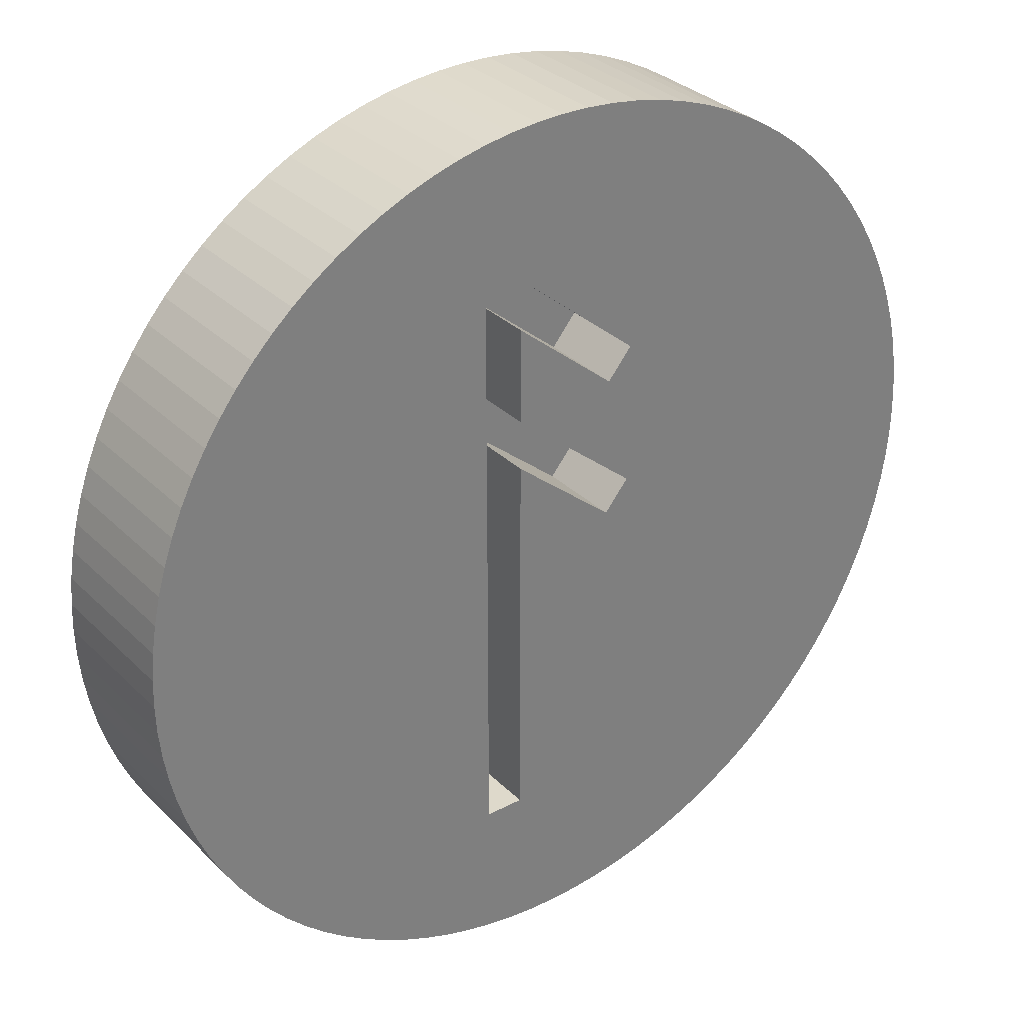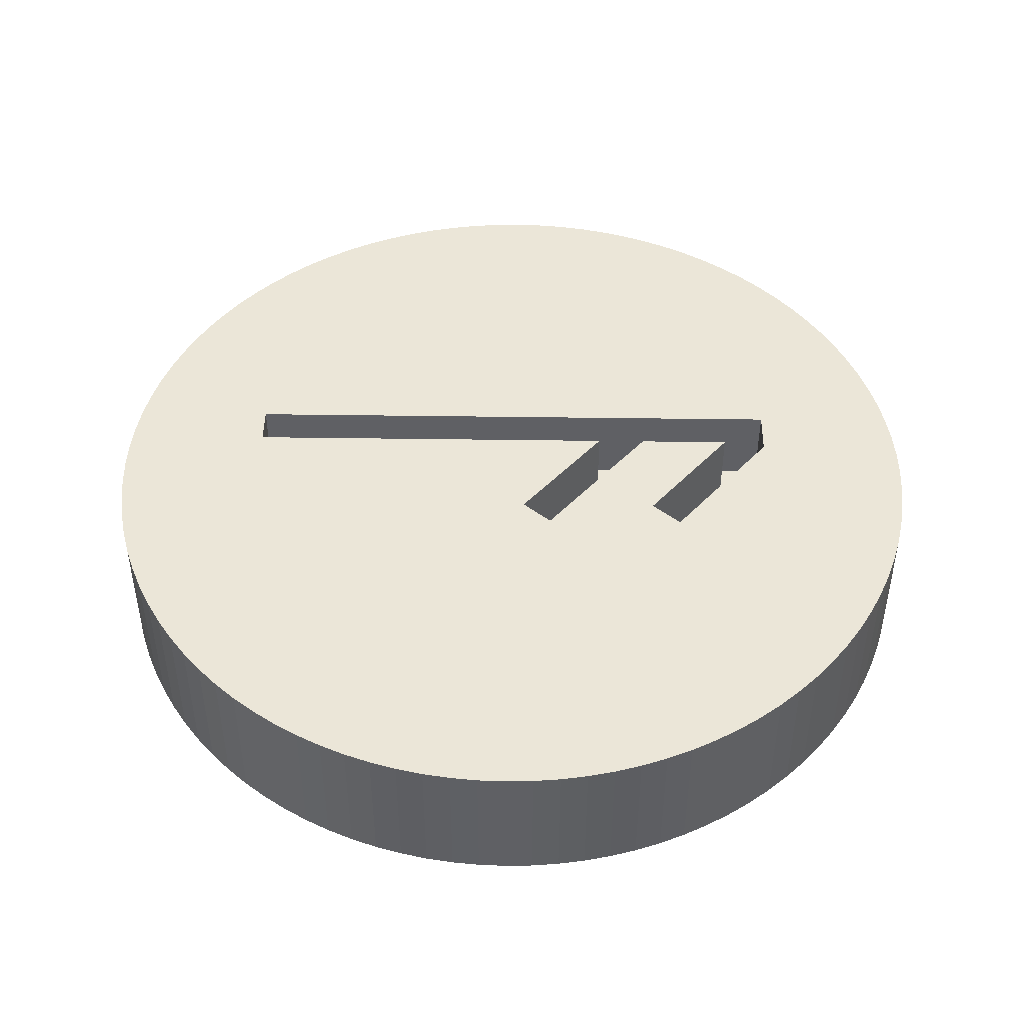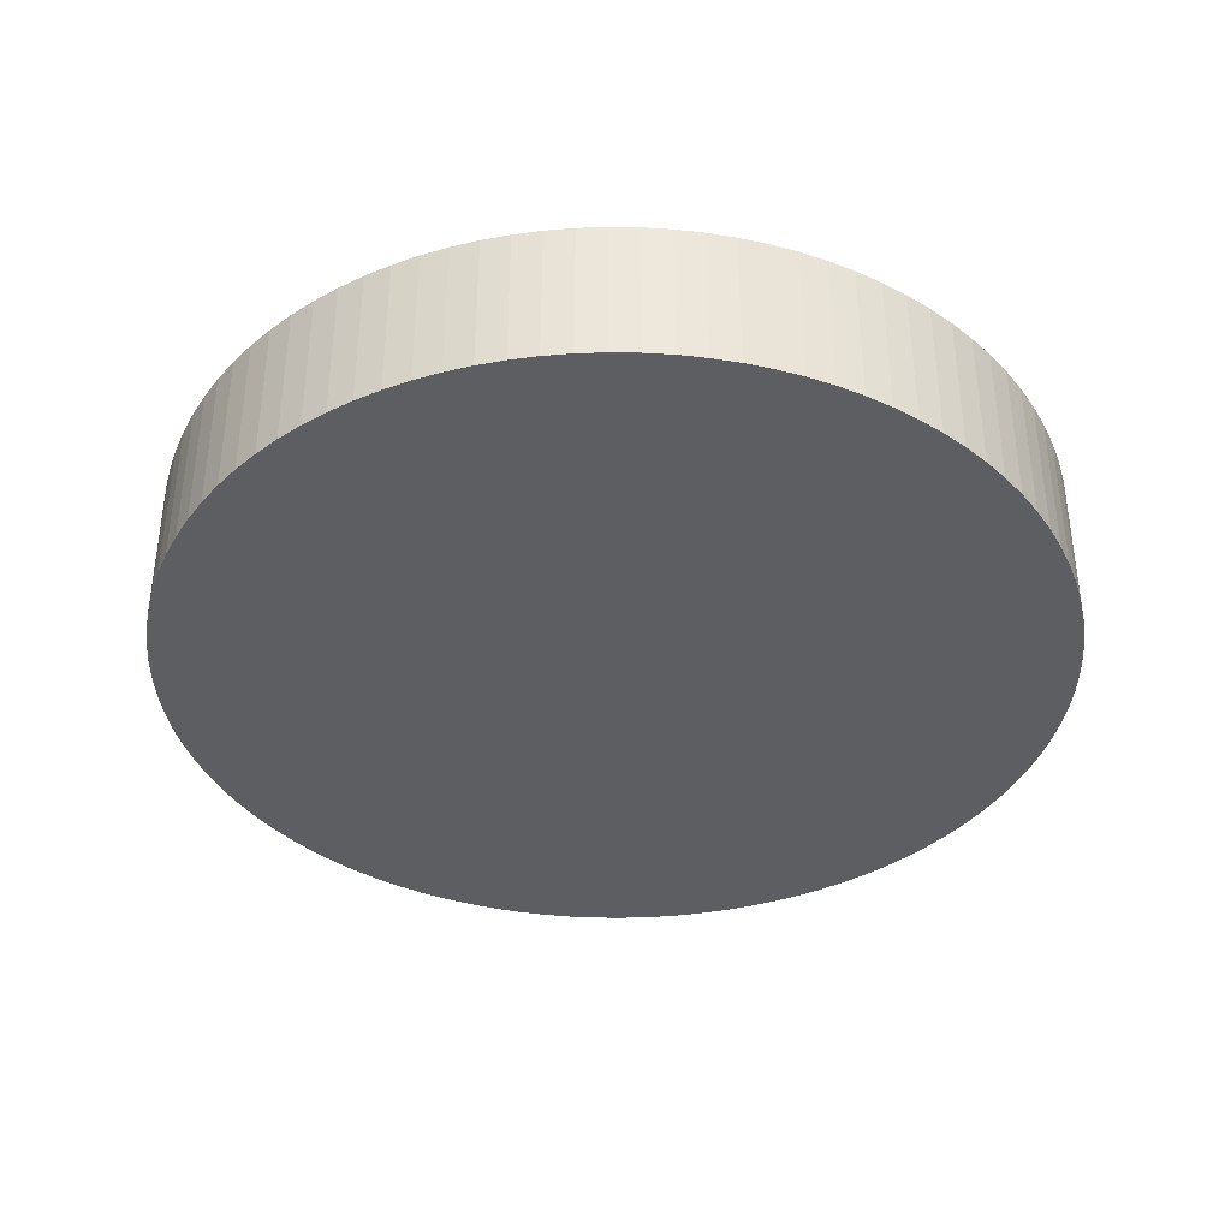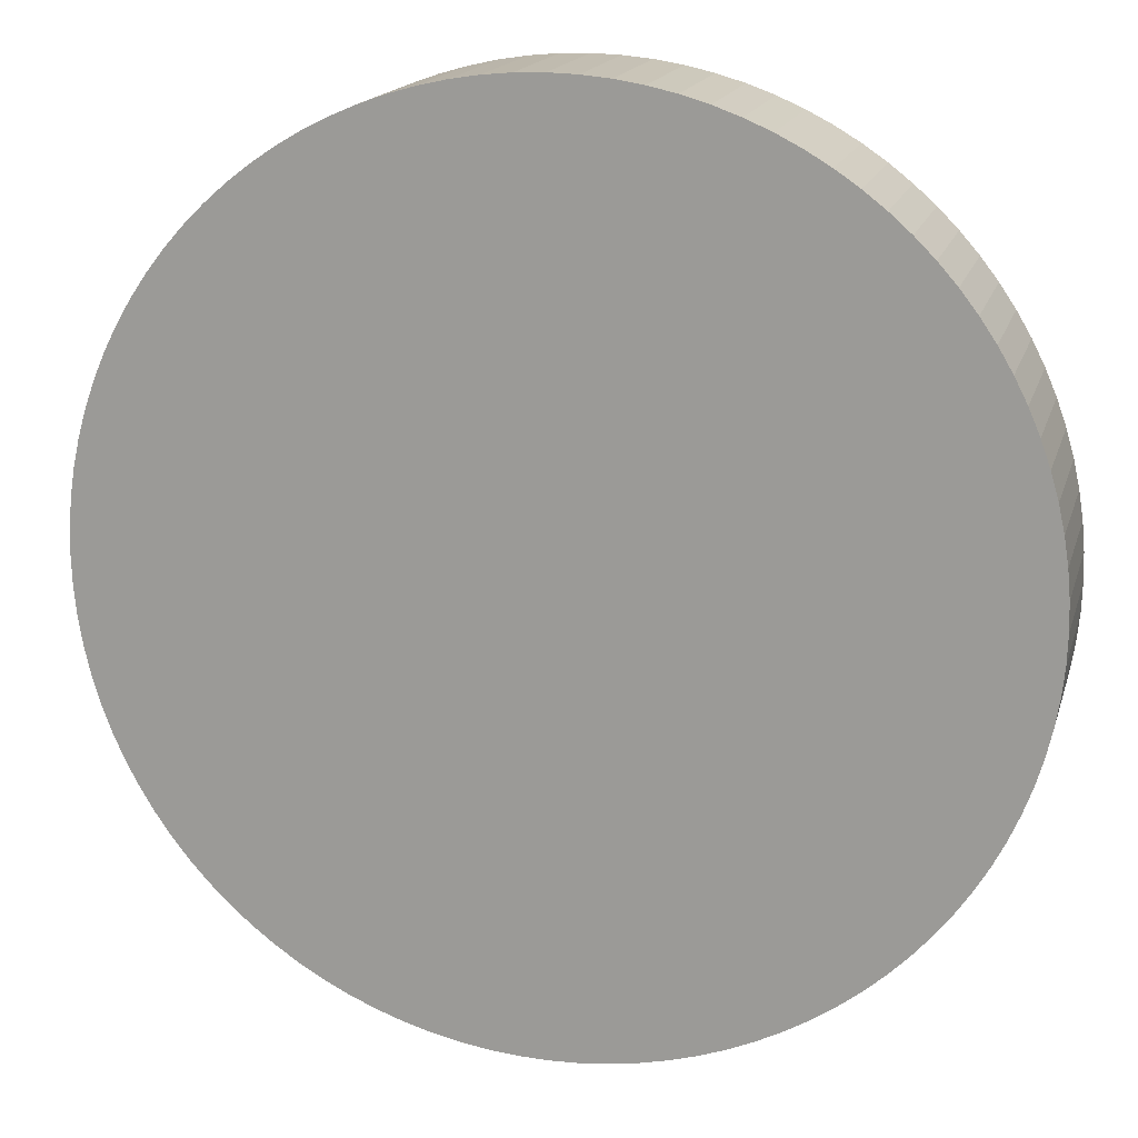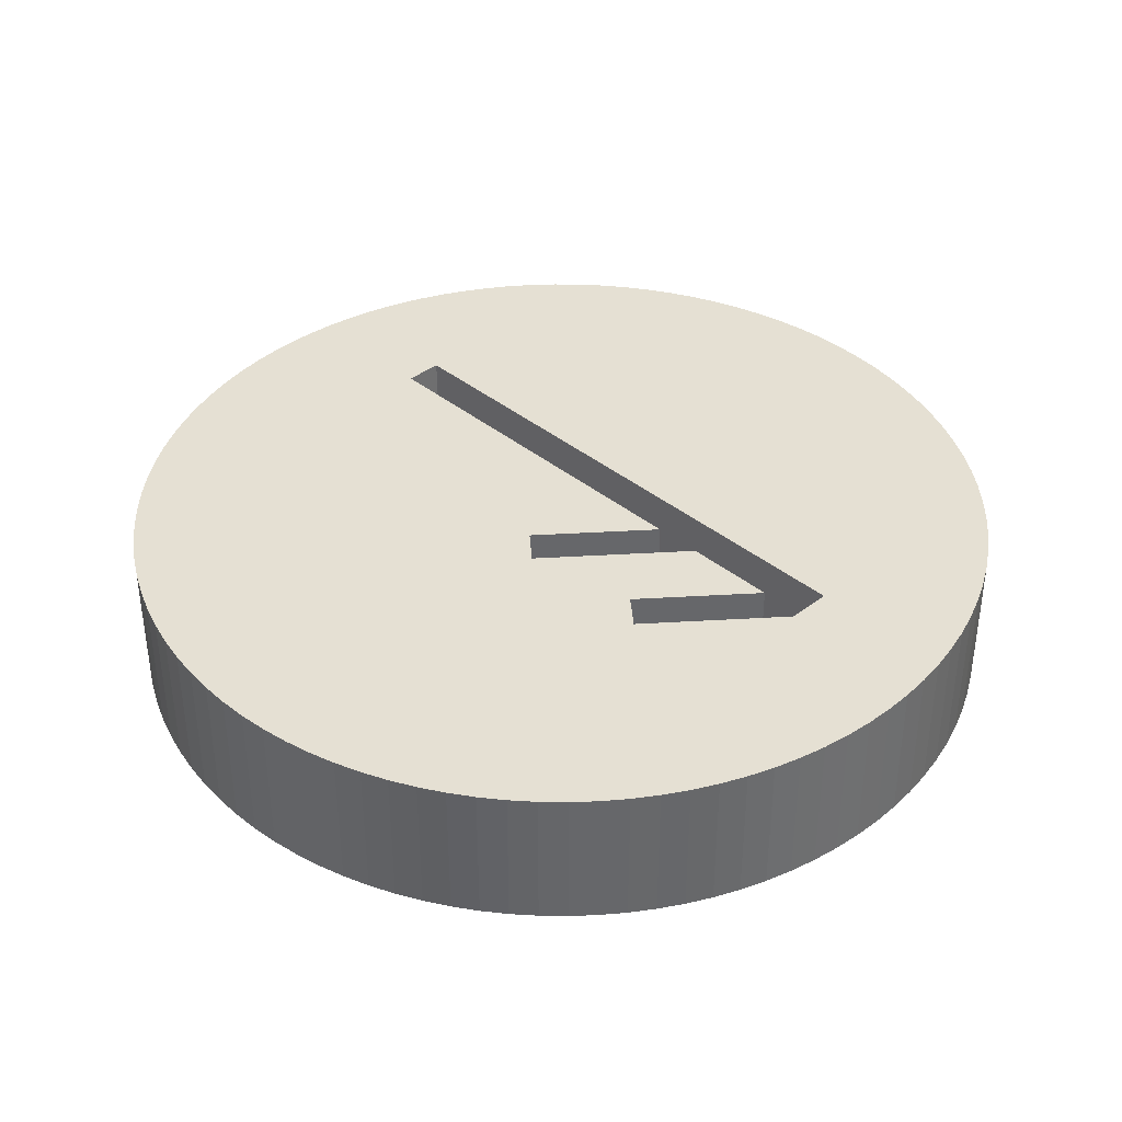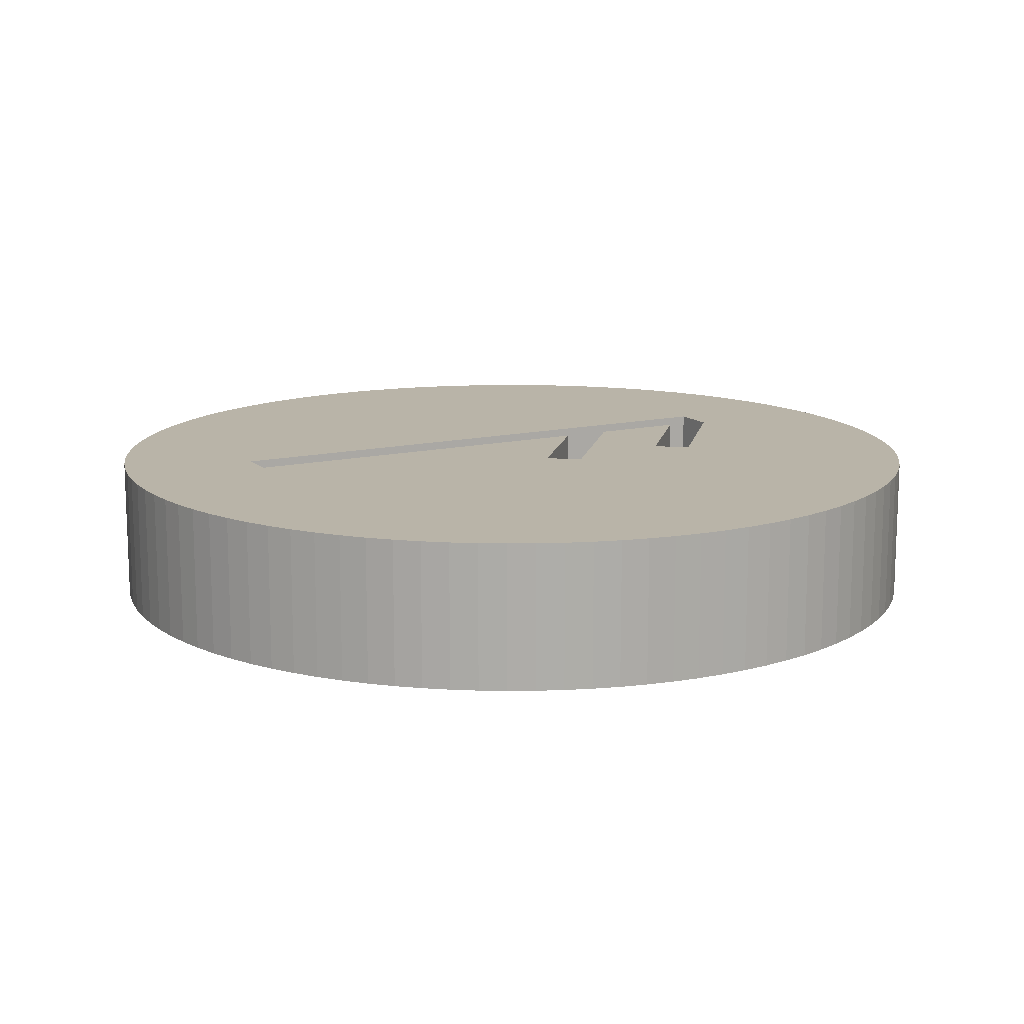
<metadata>
{"format":"obj","ext":"obj","renderer":"f3d","projection":"perspective","resolution":1024,"background":"white","views":[{"elev":31.8,"azim":-36.6,"up":"+Y"},{"elev":46.2,"azim":90.9,"up":"+Z"},{"elev":-38.0,"azim":162.8,"up":"+Z"},{"elev":16.8,"azim":-165.4,"up":"+Y"},{"elev":38.2,"azim":135.9,"up":"+Z"},{"elev":13.3,"azim":61.8,"up":"+Z"}]}
</metadata>
<code>
v  10.27 10.93 0
v  9.561 11.56 5
v  10.27 10.93 5
v  9.561 11.56 0
v  -4.635 14.27 0
v  -5.522 13.95 5
v  -4.635 14.27 5
v  -5.522 13.95 0
v  -13.95 5.522 0
v  -13.57 6.387 5
v  -13.57 6.387 0
v  -13.95 5.522 5
v  14.88 -1.88 5
v  14.97 -0.9419 0
v  14.97 -0.9419 5
v  14.88 -1.88 0
v  -6.387 -13.57 0
v  -5.522 -13.95 5
v  -6.387 -13.57 5
v  -5.522 -13.95 0
v  13.57 6.387 5
v  13.14 7.226 0
v  13.14 7.226 5
v  13.57 6.387 0
v  6.387 13.57 0
v  5.522 13.95 5
v  6.387 13.57 5
v  5.522 13.95 0
v  -10.93 10.27 0
v  -10.27 10.93 5
v  -10.27 10.93 0
v  -10.93 10.27 5
v  -1.88 14.88 0
v  -2.811 14.73 5
v  -1.88 14.88 5
v  -2.811 14.73 0
v  13.95 -5.522 5
v  14.27 -4.635 0
v  14.27 -4.635 5
v  13.95 -5.522 0
v  -10.27 -10.93 0
v  -10.93 -10.27 5
v  -10.93 -10.27 0
v  -10.27 -10.93 5
v  -14.73 -2.811 0
v  -14.88 -1.88 5
v  -14.88 -1.88 0
v  -14.73 -2.811 5
v  14.97 0.9419 0
v  15 0 0
v  14.88 1.88 0
v  14.73 -2.811 0
v  14.73 2.811 0
v  14.53 -3.73 0
v  14.53 3.73 0
v  14.27 4.635 0
v  13.95 5.522 0
v  13.57 -6.387 0
v  13.14 -7.226 0
v  12.66 -8.037 0
v  12.66 8.037 0
v  12.14 -8.817 0
v  12.14 8.817 0
v  11.56 -9.561 0
v  11.56 9.561 0
v  10.93 -10.27 0
v  10.93 10.27 0
v  10.27 -10.93 0
v  9.561 -11.56 0
v  8.817 -12.14 0
v  8.817 12.14 0
v  8.037 -12.66 0
v  8.037 12.66 0
v  7.226 -13.14 0
v  7.226 13.14 0
v  6.387 -13.57 0
v  5.522 -13.95 0
v  4.635 -14.27 0
v  4.635 14.27 0
v  3.73 -14.53 0
v  3.73 14.53 0
v  2.811 -14.73 0
v  2.811 14.73 0
v  1.88 -14.88 0
v  1.88 14.88 0
v  0.9419 -14.97 0
v  0.9419 14.97 0
v  0 -15 0
v  0 15 0
v  -0.9419 -14.97 0
v  -0.9419 14.97 0
v  -1.88 -14.88 0
v  -2.811 -14.73 0
v  -3.73 -14.53 0
v  -3.73 14.53 0
v  -4.635 -14.27 0
v  -6.387 13.57 0
v  -7.226 -13.14 0
v  -7.226 13.14 0
v  -8.037 -12.66 0
v  -8.037 12.66 0
v  -8.817 -12.14 0
v  -8.817 12.14 0
v  -9.561 -11.56 0
v  -9.561 11.56 0
v  -11.56 -9.561 0
v  -11.56 9.561 0
v  -12.14 -8.817 0
v  -12.14 8.817 0
v  -12.66 -8.037 0
v  -12.66 8.037 0
v  -13.14 -7.226 0
v  -13.14 7.226 0
v  -13.57 -6.387 0
v  -13.95 -5.522 0
v  -14.27 -4.635 0
v  -14.27 4.635 0
v  -14.53 -3.73 0
v  -14.53 3.73 0
v  -14.73 2.811 0
v  -14.88 1.88 0
v  -14.97 -0.9419 0
v  -14.97 0.9419 0
v  -15 0 0
v  14.73 2.811 5
v  14.53 3.73 5
v  14.27 4.635 5
v  12.14 8.817 5
v  11.56 9.561 5
v  12.66 8.037 5
v  8.037 12.66 5
v  8.817 12.14 5
v  0 15 5
v  0.9419 14.97 5
v  7.226 13.14 5
v  4.635 14.27 5
v  2.811 14.73 5
v  3.73 14.53 5
v  -14.97 0.9419 5
v  -15 0 5
v  1.991 5.394 5
v  2.83 1.484 5
v  2.83 6.397 5
v  -1.52 5.107 5
v  -1.52 8.321 5
v  15 0 5
v  14.97 0.9419 5
v  14.88 1.88 5
v  14.73 -2.811 5
v  14.53 -3.73 5
v  13.95 5.522 5
v  13.57 -6.387 5
v  1.991 0.4811 5
v  10.93 10.27 5
v  -1.285 9.826 5
v  1.88 14.88 5
v  -0.9419 14.97 5
v  -2.83 9.826 5
v  -3.73 14.53 5
v  -6.387 13.57 5
v  -7.226 13.14 5
v  -8.037 12.66 5
v  -8.817 12.14 5
v  -9.561 11.56 5
v  -11.56 9.561 5
v  -12.14 8.817 5
v  -12.66 8.037 5
v  -13.14 7.226 5
v  -14.27 4.635 5
v  -14.53 3.73 5
v  -14.73 2.811 5
v  -14.88 1.88 5
v  -2.83 -9.826 5
v  -14.97 -0.9419 5
v  -14.53 -3.73 5
v  -14.27 -4.635 5
v  -13.95 -5.522 5
v  -13.57 -6.387 5
v  -13.14 -7.226 5
v  -12.66 -8.037 5
v  -12.14 -8.817 5
v  -11.56 -9.561 5
v  -9.561 -11.56 5
v  -8.817 -12.14 5
v  -8.037 -12.66 5
v  -7.226 -13.14 5
v  -4.635 -14.27 5
v  -3.73 -14.53 5
v  -2.811 -14.73 5
v  -1.52 -9.826 5
v  -1.88 -14.88 5
v  -0.9419 -14.97 5
v  0 -15 5
v  0.9419 -14.97 5
v  1.88 -14.88 5
v  2.811 -14.73 5
v  3.73 -14.53 5
v  4.635 -14.27 5
v  5.522 -13.95 5
v  6.387 -13.57 5
v  7.226 -13.14 5
v  8.037 -12.66 5
v  8.817 -12.14 5
v  -1.52 3.408 5
v  9.561 -11.56 5
v  10.27 -10.93 5
v  10.93 -10.27 5
v  11.56 -9.561 5
v  12.14 -8.817 5
v  12.66 -8.037 5
v  13.14 -7.226 5
v  -1.52 8.321 2.1
v  2.83 6.397 2.1
v  -1.285 9.826 2.1
v  1.991 5.394 2.1
v  -2.83 9.826 2.1
v  -1.52 5.107 2.1
v  -1.52 3.408 2.1
v  -2.83 -9.826 2.1
v  2.83 1.484 2.1
v  -1.52 -9.826 2.1
v  1.991 0.4811 2.1
g OpenSCAD_Model
f 1 2 3
f 2 1 4
f 5 6 7
f 6 5 8
f 9 10 11
f 10 9 12
f 13 14 15
f 14 13 16
f 17 18 19
f 18 17 20
f 21 22 23
f 22 21 24
f 25 26 27
f 26 25 28
f 29 30 31
f 30 29 32
f 33 34 35
f 34 33 36
f 37 38 39
f 38 37 40
f 41 42 43
f 42 41 44
f 45 46 47
f 46 45 48
f 14 49 50
f 16 49 14
f 16 51 49
f 52 51 16
f 52 53 51
f 54 53 52
f 54 55 53
f 38 55 54
f 38 56 55
f 40 56 38
f 40 57 56
f 58 57 40
f 58 24 57
f 59 24 58
f 59 22 24
f 60 22 59
f 60 61 22
f 62 61 60
f 62 63 61
f 64 63 62
f 64 65 63
f 66 65 64
f 66 67 65
f 68 67 66
f 68 1 67
f 69 1 68
f 69 4 1
f 70 4 69
f 70 71 4
f 72 71 70
f 72 73 71
f 74 73 72
f 74 75 73
f 76 75 74
f 76 25 75
f 77 25 76
f 77 28 25
f 78 28 77
f 78 79 28
f 80 79 78
f 80 81 79
f 82 81 80
f 82 83 81
f 84 83 82
f 84 85 83
f 86 85 84
f 86 87 85
f 88 87 86
f 88 89 87
f 90 89 88
f 90 91 89
f 92 91 90
f 92 33 91
f 93 33 92
f 93 36 33
f 94 36 93
f 94 95 36
f 96 95 94
f 96 5 95
f 20 5 96
f 20 8 5
f 17 8 20
f 17 97 8
f 98 97 17
f 98 99 97
f 100 99 98
f 100 101 99
f 102 101 100
f 102 103 101
f 104 103 102
f 104 105 103
f 41 105 104
f 41 31 105
f 43 31 41
f 43 29 31
f 106 29 43
f 106 107 29
f 108 107 106
f 108 109 107
f 110 109 108
f 110 111 109
f 112 111 110
f 112 113 111
f 114 113 112
f 114 11 113
f 115 11 114
f 115 9 11
f 116 9 115
f 116 117 9
f 118 117 116
f 118 119 117
f 45 119 118
f 45 120 119
f 47 120 45
f 47 121 120
f 122 121 47
f 122 123 121
f 123 122 124
f 125 55 126
f 55 125 53
f 126 56 127
f 56 126 55
f 128 65 129
f 65 128 63
f 130 63 128
f 63 130 61
f 71 131 132
f 131 71 73
f 87 133 134
f 133 87 89
f 73 135 131
f 135 73 75
f 28 136 26
f 136 28 79
f 81 137 138
f 137 81 83
f 124 139 123
f 139 124 140
f 141 142 143
f 144 141 145
f 141 144 142
f 142 146 147
f 142 147 148
f 146 142 15
f 142 148 125
f 15 142 13
f 142 125 126
f 13 142 149
f 142 126 127
f 149 142 150
f 142 127 151
f 150 142 39
f 142 151 21
f 39 142 37
f 37 142 152
f 153 152 142
f 21 143 142
f 143 21 23
f 143 23 130
f 143 130 128
f 143 128 129
f 143 129 154
f 143 154 3
f 143 3 2
f 143 2 132
f 143 132 131
f 143 131 135
f 143 135 27
f 143 27 26
f 143 26 136
f 143 136 138
f 138 155 143
f 155 138 137
f 155 137 156
f 155 156 134
f 155 134 133
f 155 133 157
f 35 155 157
f 34 155 35
f 34 158 155
f 159 158 34
f 7 158 159
f 6 158 7
f 160 158 6
f 161 158 160
f 162 158 161
f 163 158 162
f 164 158 163
f 30 158 164
f 32 158 30
f 165 158 32
f 166 158 165
f 167 158 166
f 168 158 167
f 10 158 168
f 12 158 10
f 169 158 12
f 170 158 169
f 171 158 170
f 172 158 171
f 139 158 172
f 140 158 139
f 158 140 173
f 173 140 174
f 173 174 46
f 173 46 48
f 173 48 175
f 173 175 176
f 173 176 177
f 173 177 178
f 173 178 179
f 173 179 180
f 173 180 181
f 173 181 182
f 173 182 42
f 173 42 44
f 173 44 183
f 173 183 184
f 173 184 185
f 173 185 186
f 173 186 19
f 173 19 18
f 173 18 187
f 173 187 188
f 173 188 189
f 190 189 191
f 173 189 190
f 190 191 192
f 193 190 192
f 194 190 193
f 195 190 194
f 196 190 195
f 197 190 196
f 198 190 197
f 199 190 198
f 200 190 199
f 201 190 200
f 202 190 201
f 190 203 153
f 203 190 202
f 190 153 204
f 205 153 203
f 206 153 205
f 207 153 206
f 208 153 207
f 209 153 208
f 210 153 209
f 152 153 211
f 211 153 210
f 117 12 9
f 12 117 169
f 120 170 119
f 170 120 171
f 109 165 107
f 165 109 166
f 89 157 133
f 157 89 91
f 99 162 161
f 162 99 101
f 101 163 162
f 163 101 103
f 97 161 160
f 161 97 99
f 146 49 147
f 49 146 50
f 88 194 193
f 194 88 86
f 207 64 208
f 64 207 66
f 70 205 203
f 205 70 69
f 20 187 18
f 187 20 96
f 122 140 124
f 140 122 174
f 108 180 110
f 180 108 181
f 148 53 125
f 53 148 51
f 147 51 148
f 51 147 49
f 151 24 21
f 24 151 57
f 127 57 151
f 57 127 56
f 129 67 154
f 67 129 65
f 154 1 3
f 1 154 67
f 4 132 2
f 132 4 71
f 75 27 135
f 27 75 25
f 83 156 137
f 156 83 85
f 85 134 156
f 134 85 87
f 79 138 136
f 138 79 81
f 121 171 120
f 171 121 172
f 123 172 121
f 172 123 139
f 119 169 117
f 169 119 170
f 113 167 111
f 167 113 168
f 111 166 109
f 166 111 167
f 11 168 113
f 168 11 10
f 107 32 29
f 32 107 165
f 95 7 159
f 7 95 5
f 91 35 157
f 35 91 33
f 8 160 6
f 160 8 97
f 103 164 163
f 164 103 105
f 105 30 164
f 30 105 31
f 149 16 13
f 16 149 52
f 210 59 211
f 59 210 60
f 86 195 194
f 195 86 84
f 78 199 198
f 199 78 77
f 82 197 196
f 197 82 80
f 69 206 205
f 206 69 68
f 74 202 201
f 202 74 72
f 72 203 202
f 203 72 70
f 77 200 199
f 200 77 76
f 92 192 191
f 192 92 90
f 93 191 189
f 191 93 92
f 90 193 192
f 193 90 88
f 96 188 187
f 188 96 94
f 100 186 185
f 186 100 98
f 102 185 184
f 185 102 100
f 98 19 186
f 19 98 17
f 104 184 183
f 184 104 102
f 115 176 116
f 176 115 177
f 118 48 45
f 48 118 175
f 116 175 118
f 175 116 176
f 47 174 122
f 174 47 46
f 110 179 112
f 179 110 180
f 114 177 115
f 177 114 178
f 106 181 108
f 181 106 182
f 23 61 130
f 61 23 22
f 36 159 34
f 159 36 95
f 39 54 150
f 54 39 38
f 15 50 146
f 50 15 14
f 211 58 152
f 58 211 59
f 209 60 210
f 60 209 62
f 84 196 195
f 196 84 82
f 80 198 197
f 198 80 78
f 206 66 207
f 66 206 68
f 76 201 200
f 201 76 74
f 94 189 188
f 189 94 93
f 41 183 44
f 183 41 104
f 112 178 114
f 178 112 179
f 43 182 106
f 182 43 42
f 150 52 149
f 52 150 54
f 208 62 209
f 62 208 64
f 152 40 37
f 40 152 58
f 212 213 214
f 213 212 215
f 216 217 212
f 216 212 214
f 217 216 218
f 218 216 219
f 218 220 217
f 218 219 221
f 220 218 222
f 215 143 213
f 143 215 141
f 215 145 141
f 145 215 212
f 217 145 212
f 145 217 144
f 217 142 144
f 142 217 220
f 222 142 220
f 142 222 153
f 222 204 153
f 204 222 218
f 221 204 218
f 204 221 190
f 221 173 190
f 173 221 219
f 173 216 158
f 216 173 219
f 216 155 158
f 155 216 214
f 214 143 155
f 143 214 213

</code>
